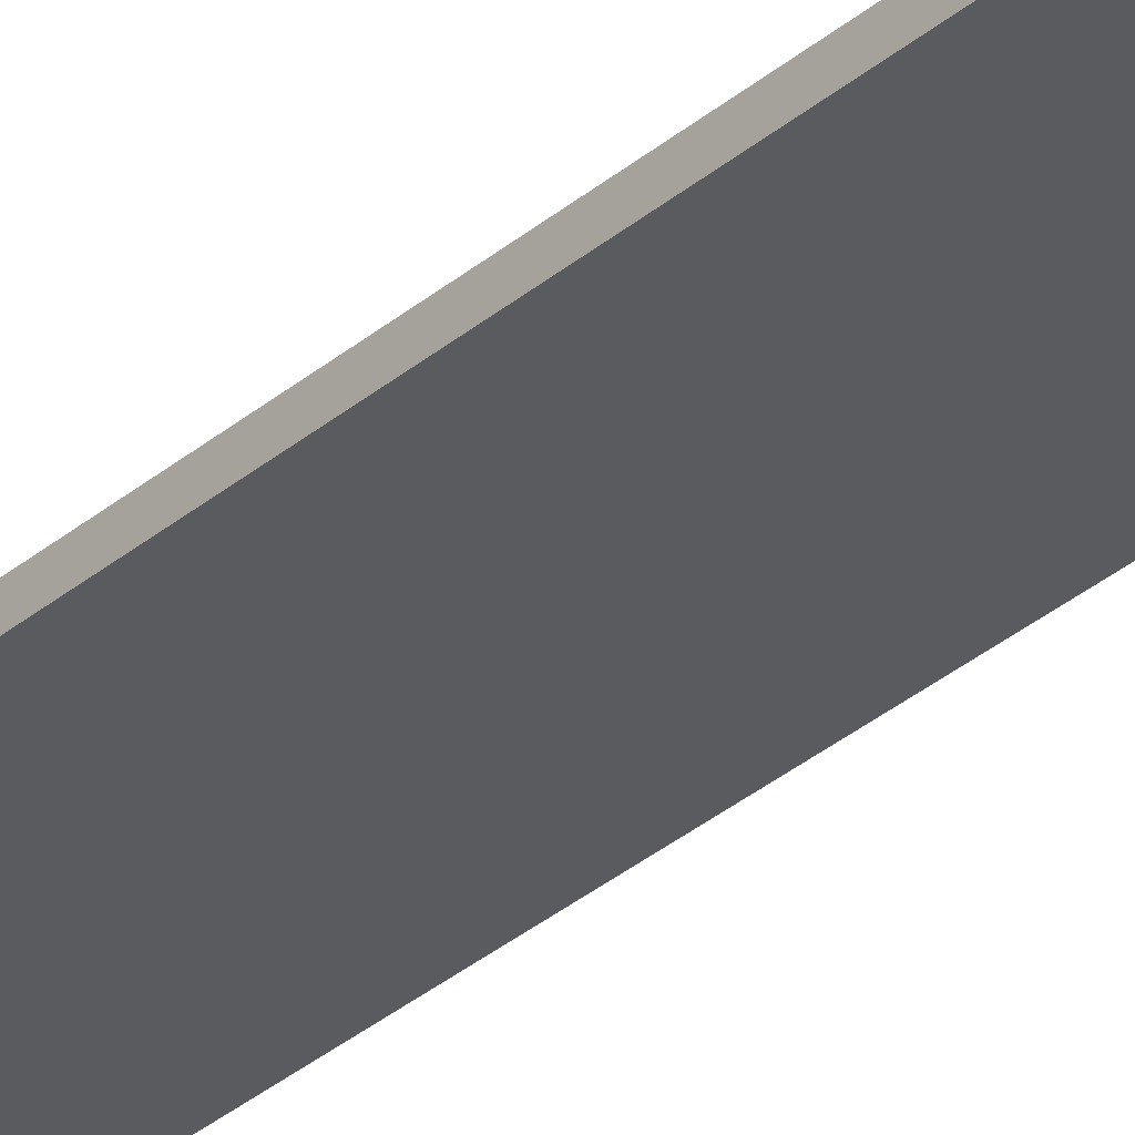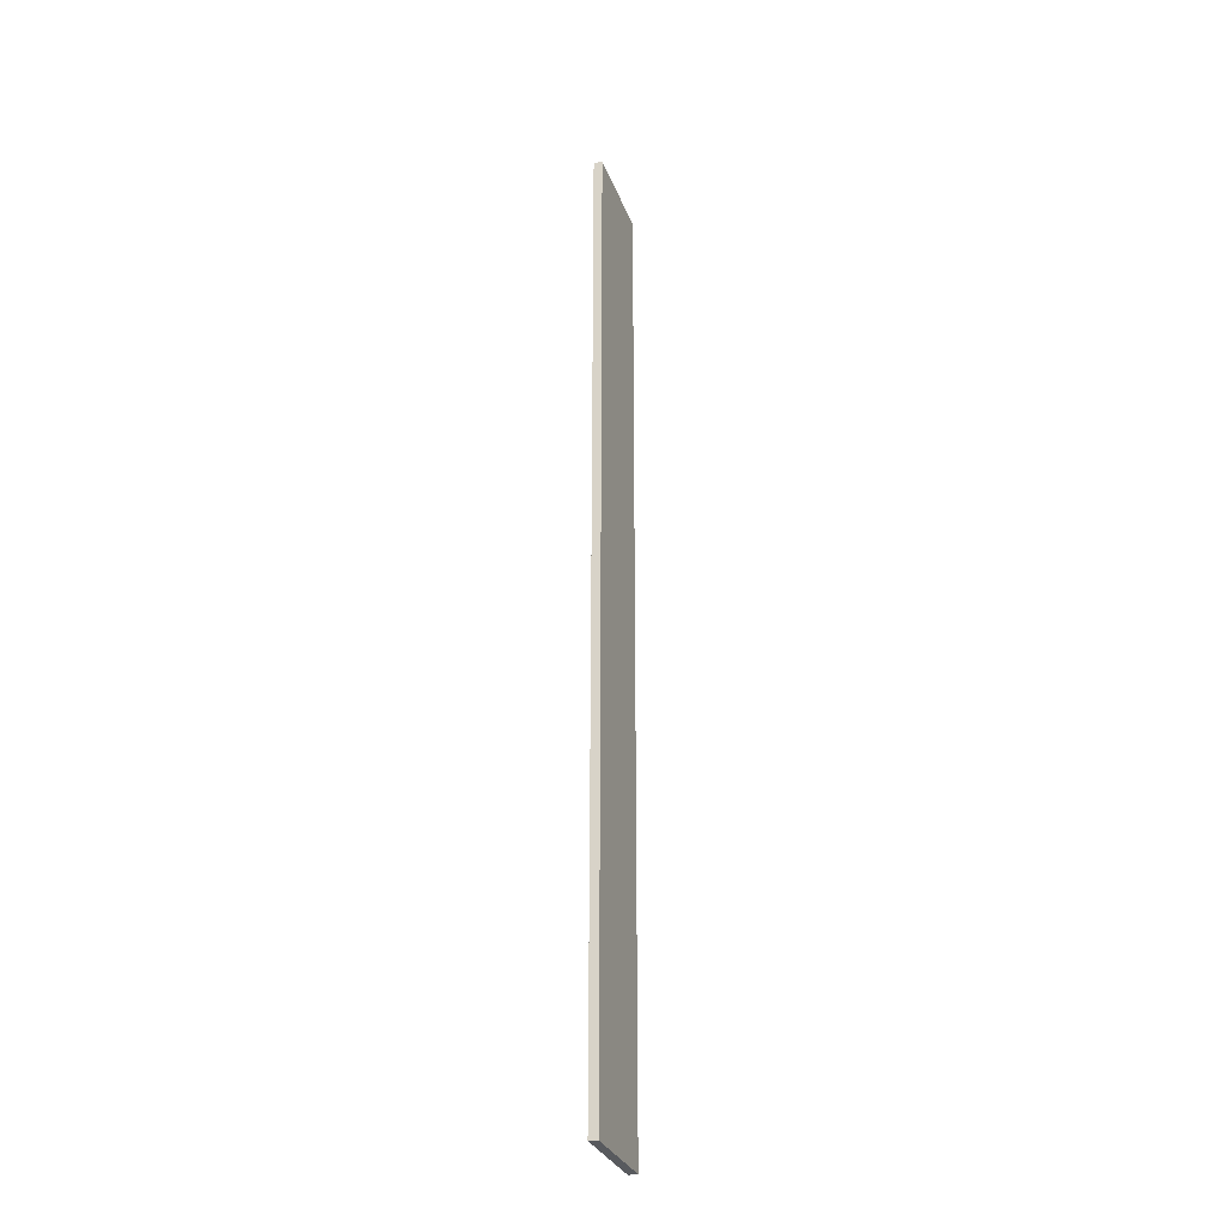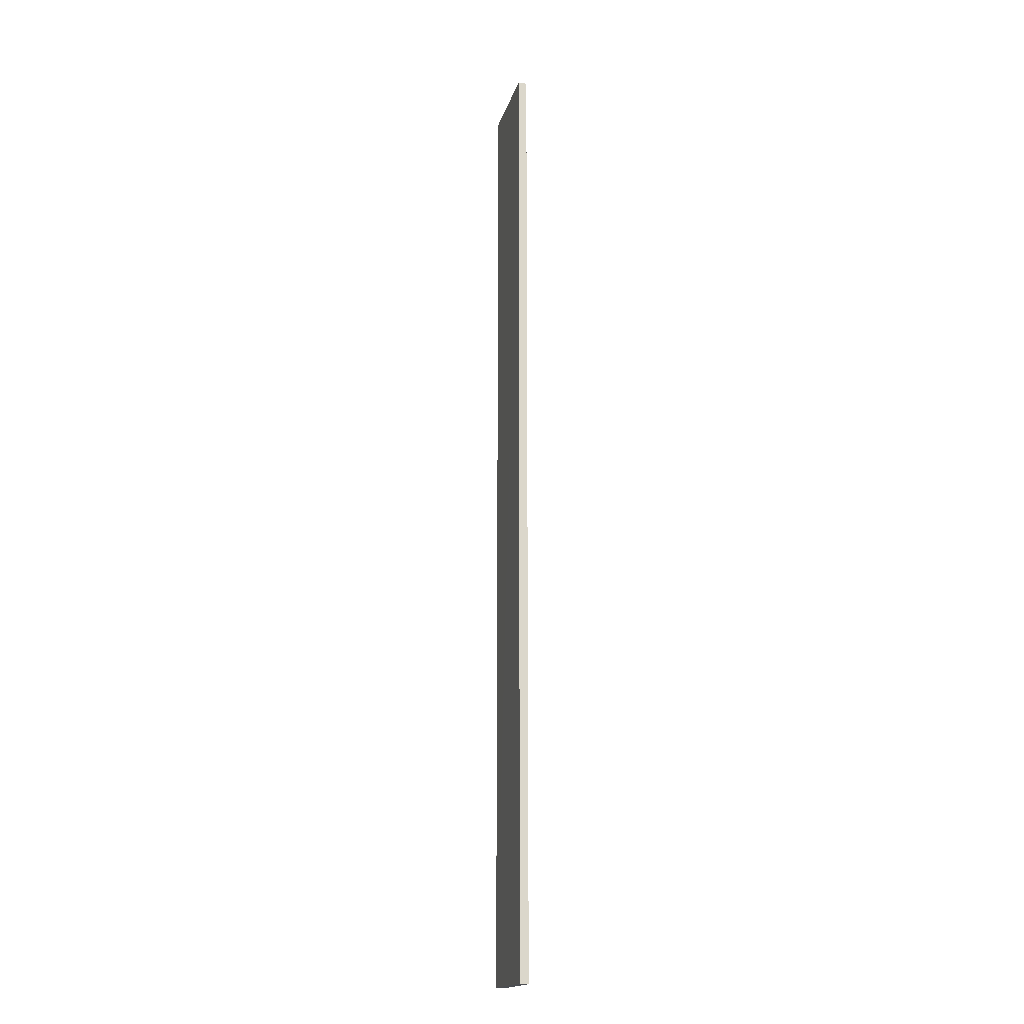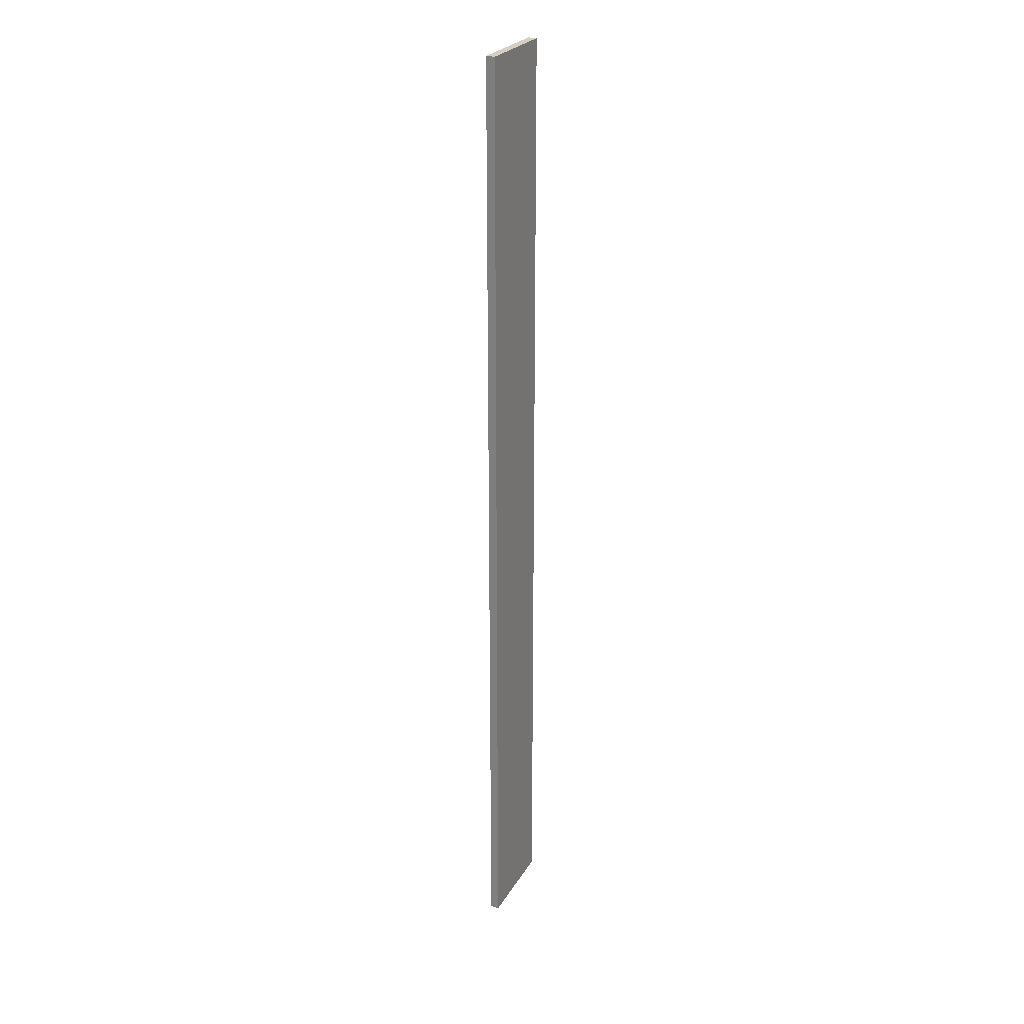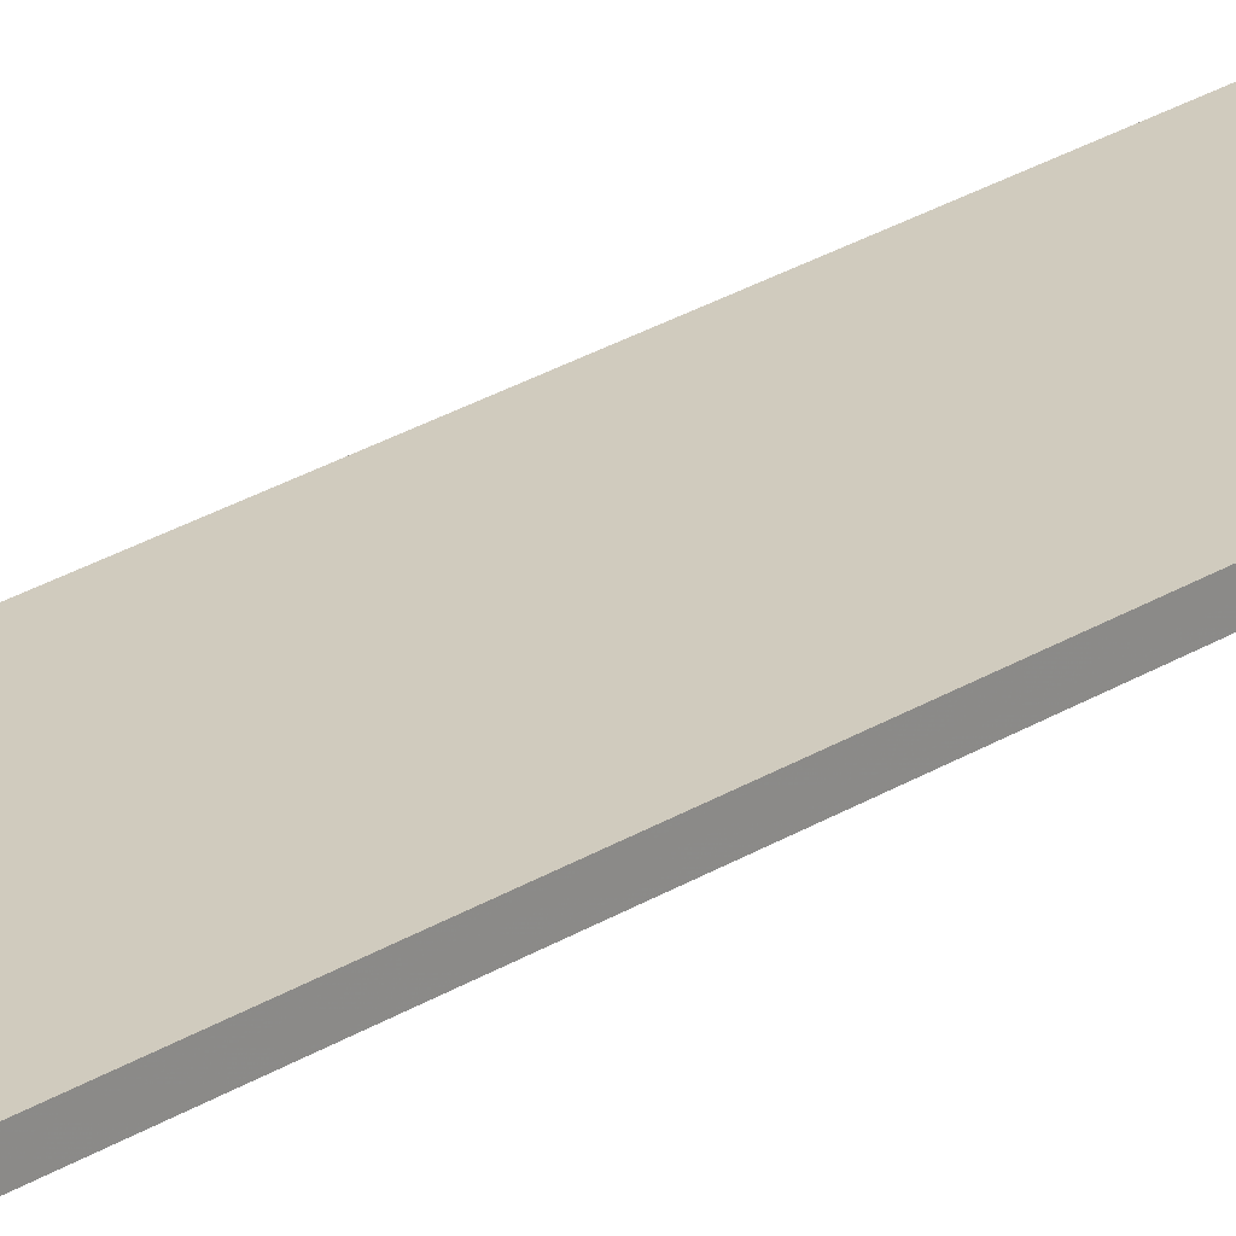
<metadata>
{"format":"obj","ext":"obj","renderer":"f3d","projection":"perspective","resolution":1024,"background":"white","views":[{"elev":-32.4,"azim":139.7,"up":"+Z"},{"elev":-30.4,"azim":108.4,"up":"+Y"},{"elev":-17.1,"azim":76.0,"up":"+Y"},{"elev":25.7,"azim":114.2,"up":"+Y"},{"elev":23.5,"azim":-137.7,"up":"+Z"}]}
</metadata>
<code>
o 11782
v 2210 1869 14.4
v 2210 1869 14.4
v 2210 1869 14.4
v 2210 1869 14.4
v 2210 1869 14.4
v 2210 1869 14.4
v 2210 1869 14.4
v 2210 1869 14.4
v 2210 1869 14.4
v 2210 1869 14.4
v 2210 1869 14.4
v 2210 1869 14.4
v 2210 1869 14.4
v 2210 1869 14.4
v 2210 1869 14.4
v 2210 1869 14.4
v 2210 1869 14.4
v 2210 1869 14.4
v 2210 1869 14.4
v 2210 1869 14.4
v 2210 1869 14.4
v 2210 1869 14.4
v 2210 1869 14.4
v 2210 1869 14.4
v 2210 1869 14.4
v 2210 1869 14.4
v 2210 1869 14.4
v 2210 1869 14.4
v 2210 1869 14.4
f 1 2 3
f 1 4 5
f 6 2 7
f 8 9 7
f 10 7 11
f 12 13 14
f 14 15 16
f 17 15 18
f 19 20 21
f 22 23 20
f 24 25 26
f 27 28 29

</code>
